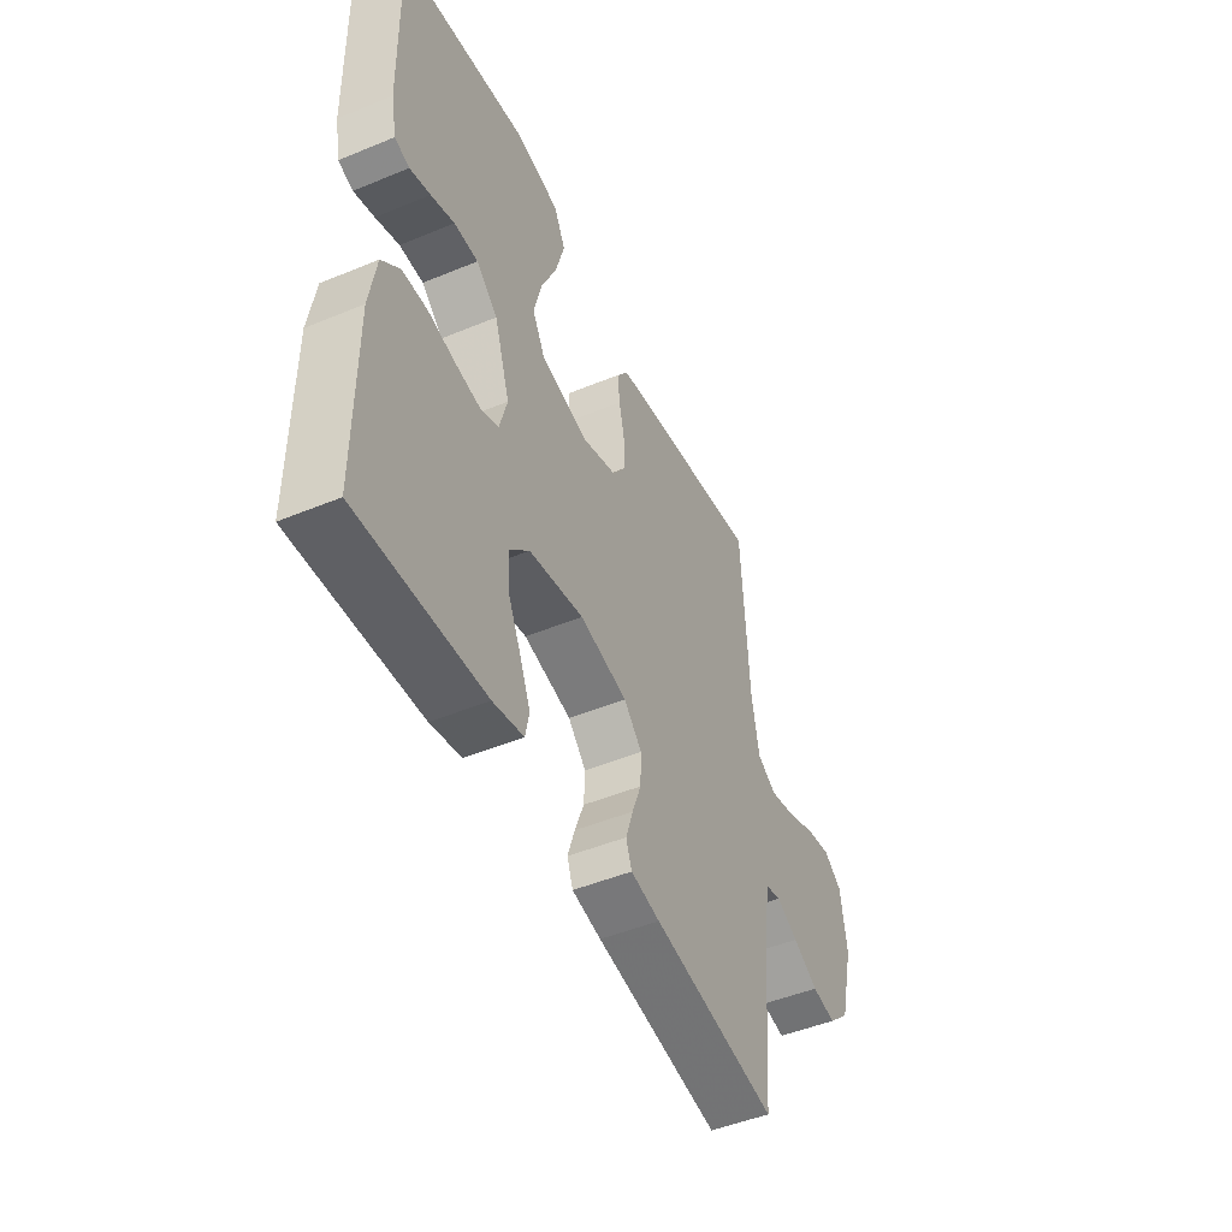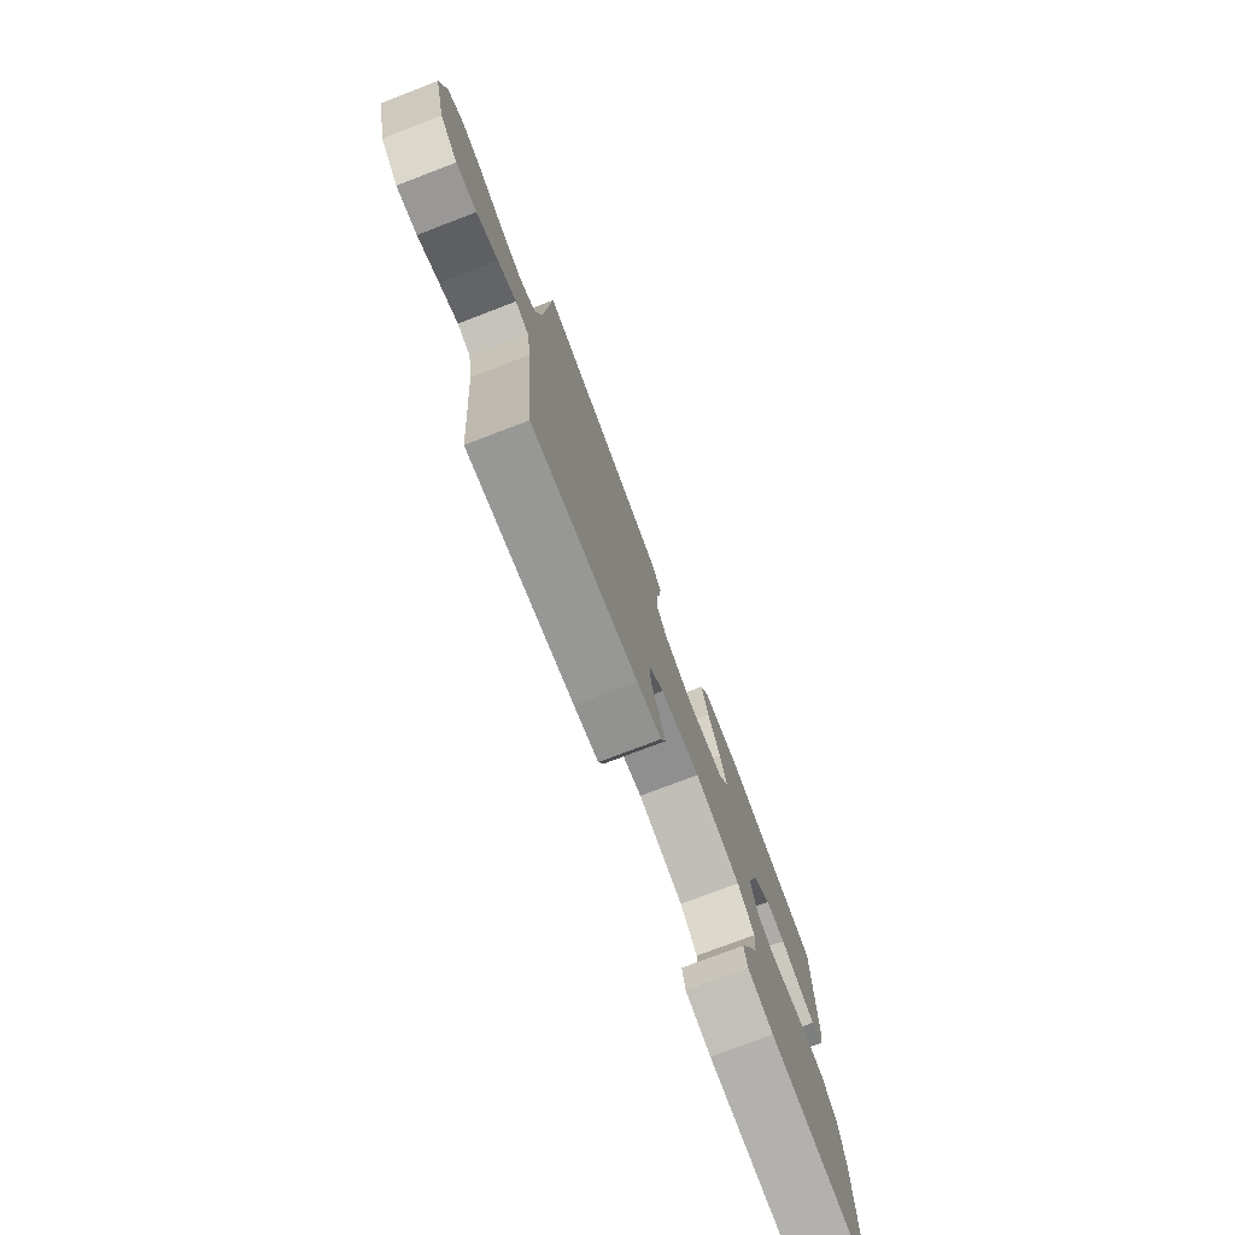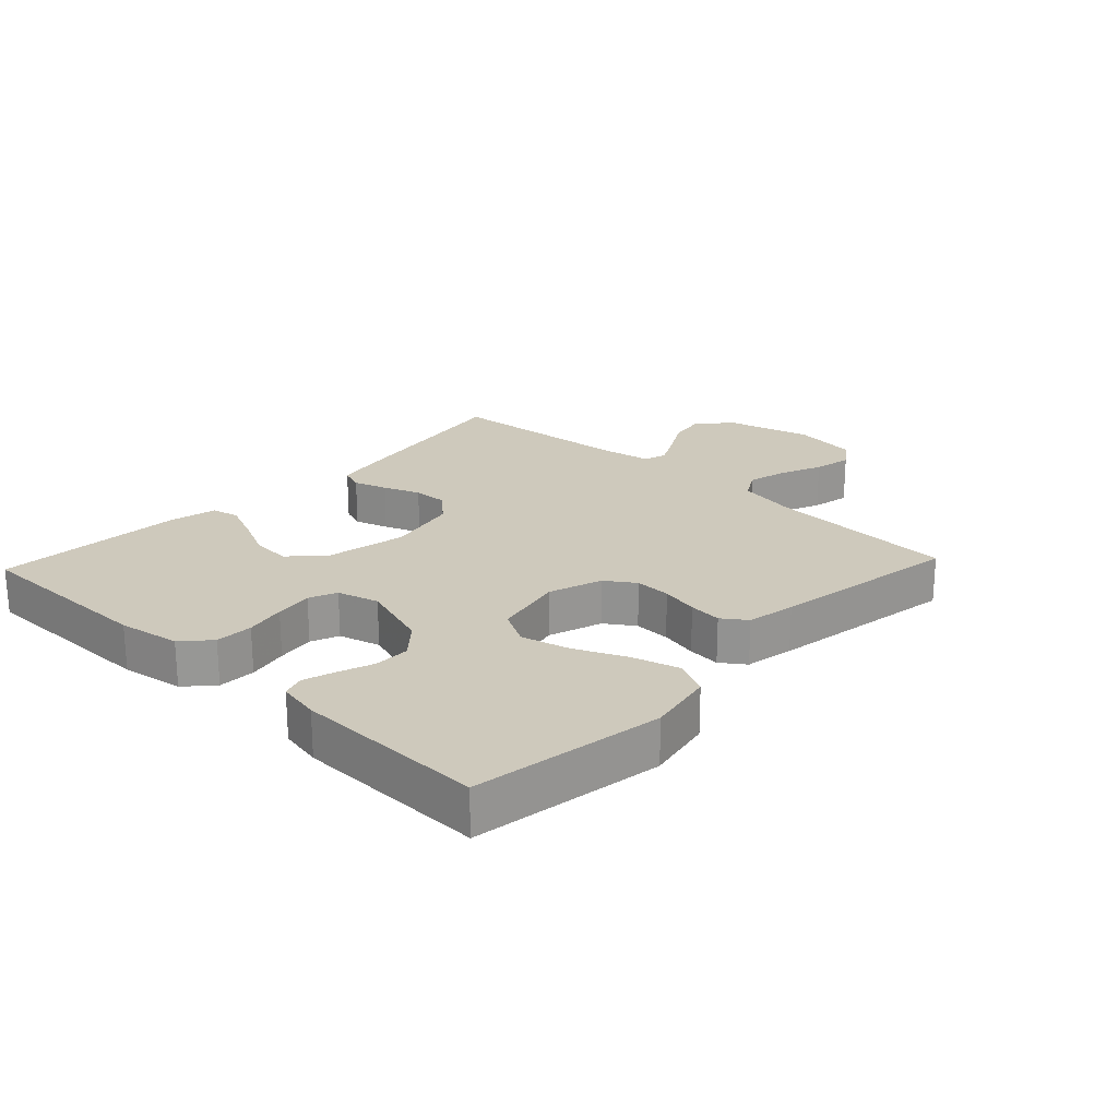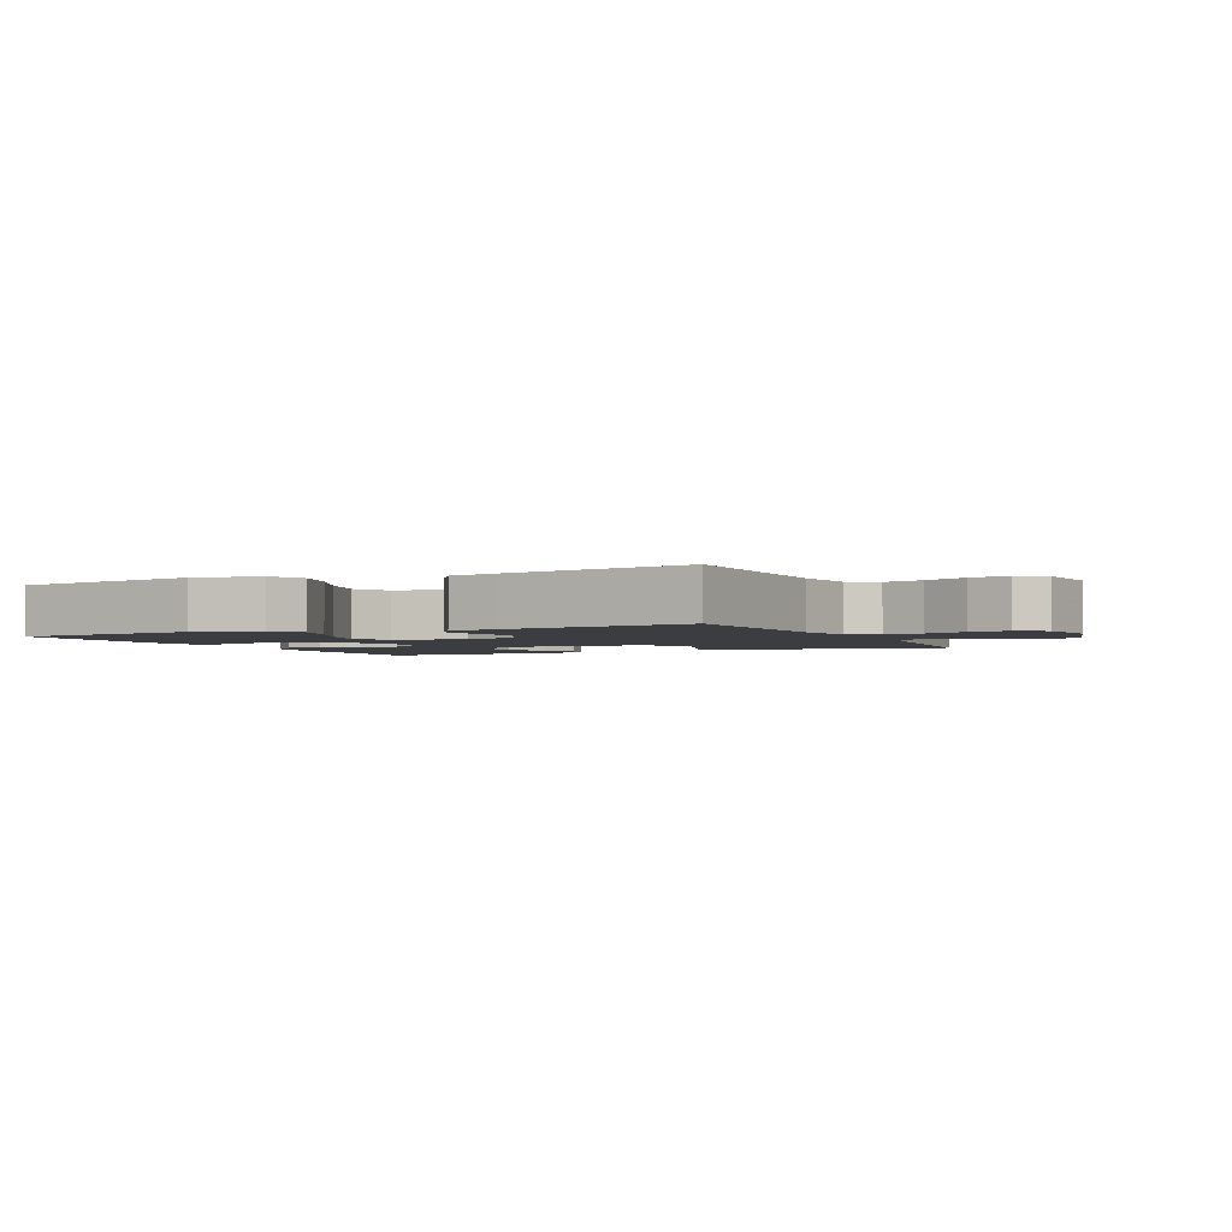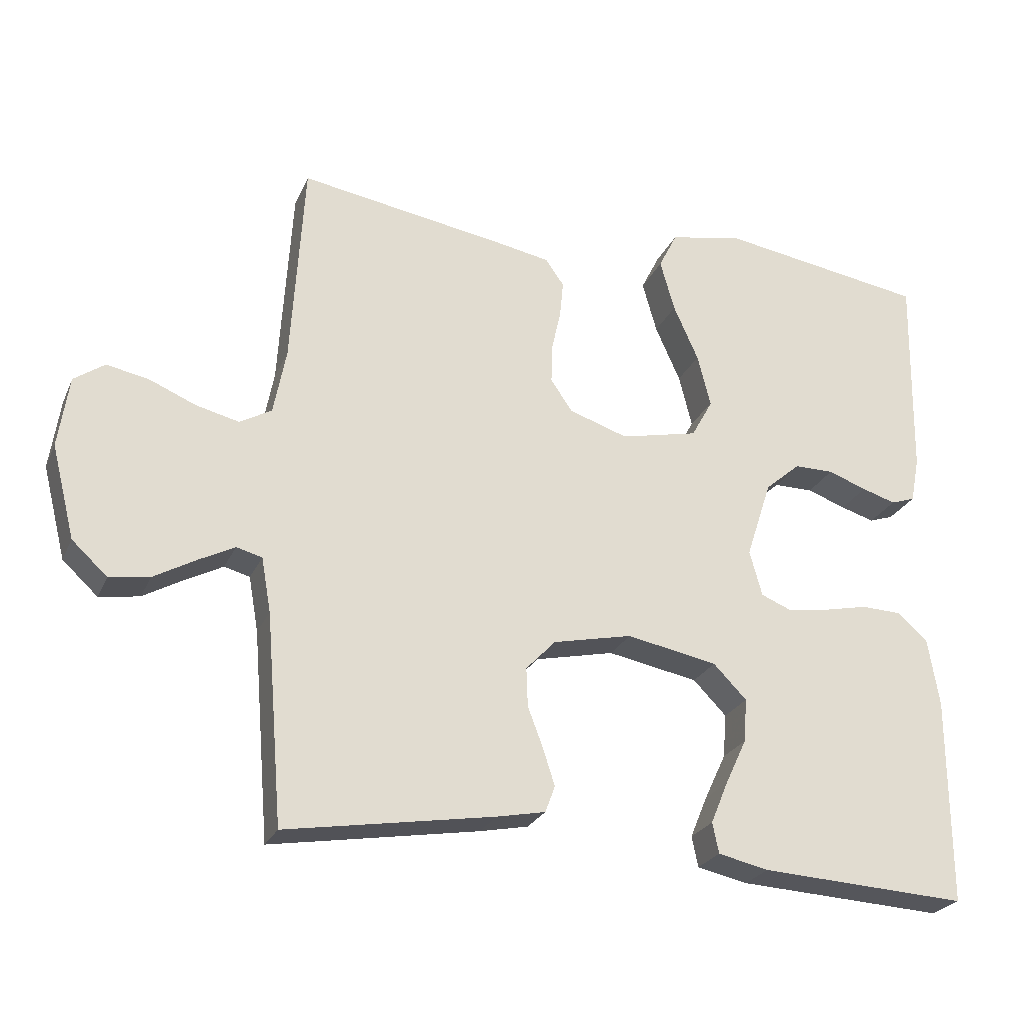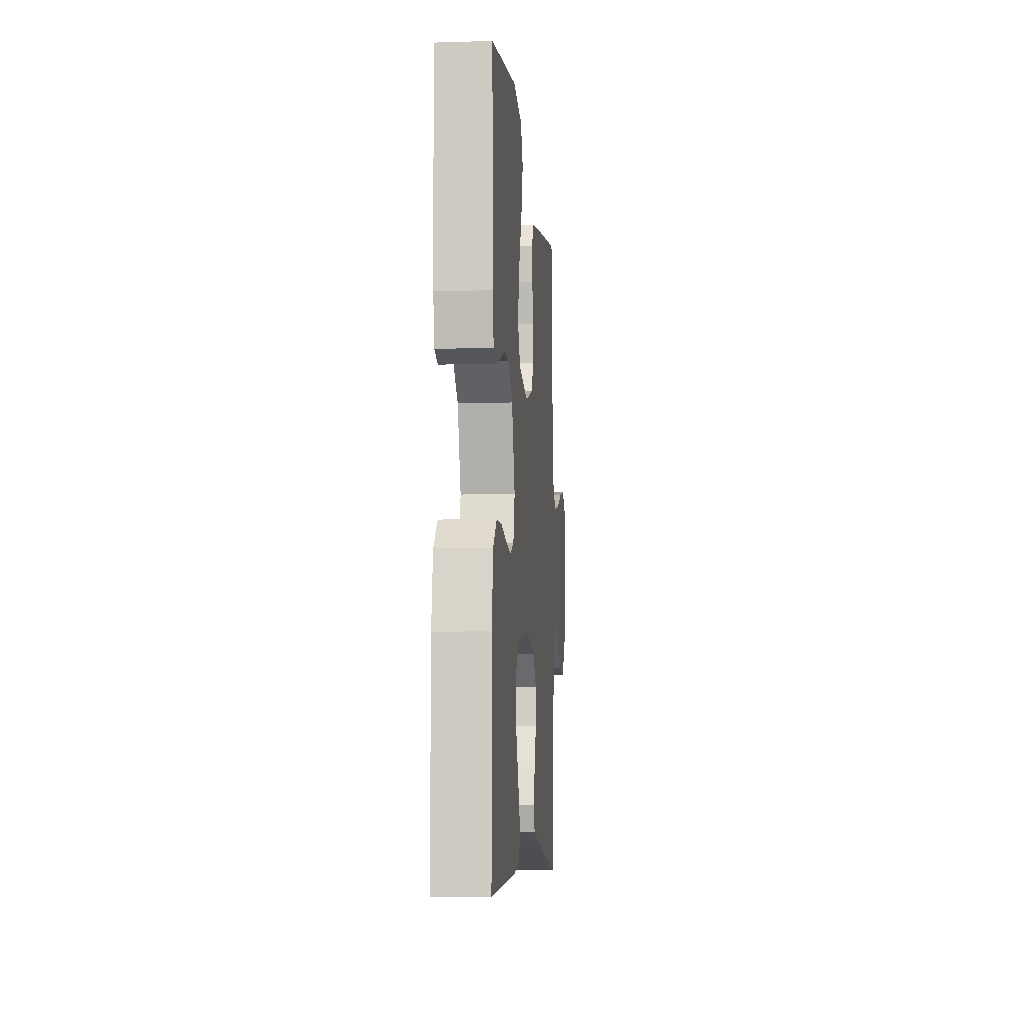
<metadata>
{"format":"obj","ext":"obj","renderer":"f3d","projection":"perspective","resolution":1024,"background":"white","views":[{"elev":-47.9,"azim":-65.1,"up":"+Z"},{"elev":-76.6,"azim":110.9,"up":"+Z"},{"elev":22.3,"azim":-46.8,"up":"+Y"},{"elev":-2.6,"azim":24.9,"up":"+Y"},{"elev":-25.2,"azim":160.0,"up":"+Z"},{"elev":-7.3,"azim":-85.0,"up":"+Z"}]}
</metadata>
<code>
v -0.5 0.07 0.5
v -0.2 0.07 0.546
v -0.094 0.07 0.525
v -0.067 0.07 0.471
v -0.088 0.07 0.396
v -0.124 0.07 0.315
v -0.143 0.07 0.239
v -0.112 0.07 0.183
v 0 0.07 0.158
v 0.085 0.07 0.186
v 0.116 0.07 0.232
v 0.114 0.07 0.289
v 0.101 0.07 0.348
v 0.096 0.07 0.4
v 0.123 0.07 0.438
v 0.2 0.07 0.452
v 0.5 0.07 0.5
v 0.518 0.07 0.2
v 0.536 0.07 0.105
v 0.582 0.07 0.079
v 0.644 0.07 0.094
v 0.711 0.07 0.122
v 0.772 0.07 0.134
v 0.816 0.07 0.103
v 0.831 0.07 0
v 0.797 0.07 -0.134
v 0.746 0.07 -0.181
v 0.688 0.07 -0.172
v 0.628 0.07 -0.138
v 0.576 0.07 -0.111
v 0.539 0.07 -0.121
v 0.525 0.07 -0.2
v 0.5 0.07 -0.5
v 0.2 0.07 -0.45
v 0.13 0.07 -0.436
v 0.116 0.07 -0.398
v 0.133 0.07 -0.345
v 0.155 0.07 -0.287
v 0.157 0.07 -0.231
v 0.114 0.07 -0.186
v 0 0.07 -0.161
v -0.131 0.07 -0.186
v -0.179 0.07 -0.235
v -0.174 0.07 -0.298
v -0.143 0.07 -0.364
v -0.118 0.07 -0.424
v -0.127 0.07 -0.468
v -0.2 0.07 -0.484
v -0.5 0.07 -0.5
v -0.5 0.07 -0.2
v -0.484 0.07 -0.102
v -0.441 0.07 -0.063
v -0.382 0.07 -0.061
v -0.318 0.07 -0.075
v -0.258 0.07 -0.084
v -0.214 0.07 -0.066
v -0.196 0.07 0
v -0.233 0.07 0.113
v -0.284 0.07 0.157
v -0.341 0.07 0.157
v -0.397 0.07 0.137
v -0.446 0.07 0.122
v -0.481 0.07 0.134
v -0.494 0.07 0.2
v -0.5 0 0.5
v -0.2 0 0.546
v -0.094 0 0.525
v -0.067 0 0.471
v -0.088 0 0.396
v -0.124 0 0.315
v -0.143 0 0.239
v -0.112 0 0.183
v 0 0 0.158
v 0.085 0 0.186
v 0.116 0 0.232
v 0.114 0 0.289
v 0.101 0 0.348
v 0.096 0 0.4
v 0.123 0 0.438
v 0.2 0 0.452
v 0.5 0 0.5
v 0.518 0 0.2
v 0.536 0 0.105
v 0.582 0 0.079
v 0.644 0 0.094
v 0.711 0 0.122
v 0.772 0 0.134
v 0.816 0 0.103
v 0.831 0 0
v 0.797 0 -0.134
v 0.746 0 -0.181
v 0.688 0 -0.172
v 0.628 0 -0.138
v 0.576 0 -0.111
v 0.539 0 -0.121
v 0.525 0 -0.2
v 0.5 0 -0.5
v 0.2 0 -0.45
v 0.13 0 -0.436
v 0.116 0 -0.398
v 0.133 0 -0.345
v 0.155 0 -0.287
v 0.157 0 -0.231
v 0.114 0 -0.186
v 0 0 -0.161
v -0.131 0 -0.186
v -0.179 0 -0.235
v -0.174 0 -0.298
v -0.143 0 -0.364
v -0.118 0 -0.424
v -0.127 0 -0.468
v -0.2 0 -0.484
v -0.5 0 -0.5
v -0.5 0 -0.2
v -0.484 0 -0.102
v -0.441 0 -0.063
v -0.382 0 -0.061
v -0.318 0 -0.075
v -0.258 0 -0.084
v -0.214 0 -0.066
v -0.196 0 0
v -0.233 0 0.113
v -0.284 0 0.157
v -0.341 0 0.157
v -0.397 0 0.137
v -0.446 0 0.122
v -0.481 0 0.134
v -0.494 0 0.2
f 4 5 6
f 3 4 6
f 2 3 6
f 1 2 6
f 64 1 6
f 63 64 6
f 62 63 6
f 61 62 6
f 60 61 6
f 59 60 6 7
f 58 59 7 8
f 57 58 8 9
f 56 57 9 10
f 52 53 54
f 51 52 54
f 50 51 54
f 49 50 54
f 48 49 54
f 47 48 54
f 46 47 54
f 45 46 54
f 44 45 54
f 43 44 54 55
f 42 43 55 56
f 36 37 38
f 35 36 38
f 34 35 38
f 33 34 38
f 32 33 38
f 31 32 38 39
f 27 28 29
f 26 27 29
f 25 26 29
f 24 25 29
f 23 24 29
f 22 23 29
f 21 22 29
f 20 21 29 30
f 19 20 30 31
f 16 17 18
f 15 16 18
f 14 15 18
f 13 14 18
f 12 13 18
f 19 31 39
f 18 19 39
f 12 18 39
f 11 12 39
f 41 42 56 10
f 40 41 10 11
f 11 39 40
f 70 69 68
f 70 68 67
f 70 67 66
f 70 66 65
f 70 65 128
f 70 128 127
f 70 127 126
f 70 126 125
f 70 125 124
f 71 70 124 123
f 72 71 123 122
f 73 72 122 121
f 74 73 121 120
f 118 117 116
f 118 116 115
f 118 115 114
f 118 114 113
f 118 113 112
f 118 112 111
f 118 111 110
f 118 110 109
f 118 109 108
f 119 118 108 107
f 120 119 107 106
f 102 101 100
f 102 100 99
f 102 99 98
f 102 98 97
f 102 97 96
f 103 102 96 95
f 93 92 91
f 93 91 90
f 93 90 89
f 93 89 88
f 93 88 87
f 93 87 86
f 93 86 85
f 94 93 85 84
f 95 94 84 83
f 82 81 80
f 82 80 79
f 82 79 78
f 82 78 77
f 82 77 76
f 103 95 83
f 103 83 82
f 103 82 76
f 103 76 75
f 74 120 106 105
f 75 74 105 104
f 104 103 75
f 1 65 66 2
f 2 66 67 3
f 3 67 68 4
f 4 68 69 5
f 5 69 70 6
f 6 70 71 7
f 7 71 72 8
f 8 72 73 9
f 9 73 74 10
f 10 74 75 11
f 11 75 76 12
f 12 76 77 13
f 13 77 78 14
f 14 78 79 15
f 15 79 80 16
f 16 80 81 17
f 17 81 82 18
f 18 82 83 19
f 19 83 84 20
f 20 84 85 21
f 21 85 86 22
f 22 86 87 23
f 23 87 88 24
f 24 88 89 25
f 25 89 90 26
f 26 90 91 27
f 27 91 92 28
f 28 92 93 29
f 29 93 94 30
f 30 94 95 31
f 31 95 96 32
f 32 96 97 33
f 33 97 98 34
f 34 98 99 35
f 35 99 100 36
f 36 100 101 37
f 37 101 102 38
f 38 102 103 39
f 39 103 104 40
f 40 104 105 41
f 41 105 106 42
f 42 106 107 43
f 43 107 108 44
f 44 108 109 45
f 45 109 110 46
f 46 110 111 47
f 47 111 112 48
f 48 112 113 49
f 49 113 114 50
f 50 114 115 51
f 51 115 116 52
f 52 116 117 53
f 53 117 118 54
f 54 118 119 55
f 55 119 120 56
f 56 120 121 57
f 57 121 122 58
f 58 122 123 59
f 59 123 124 60
f 60 124 125 61
f 61 125 126 62
f 62 126 127 63
f 63 127 128 64
f 64 128 65 1

</code>
